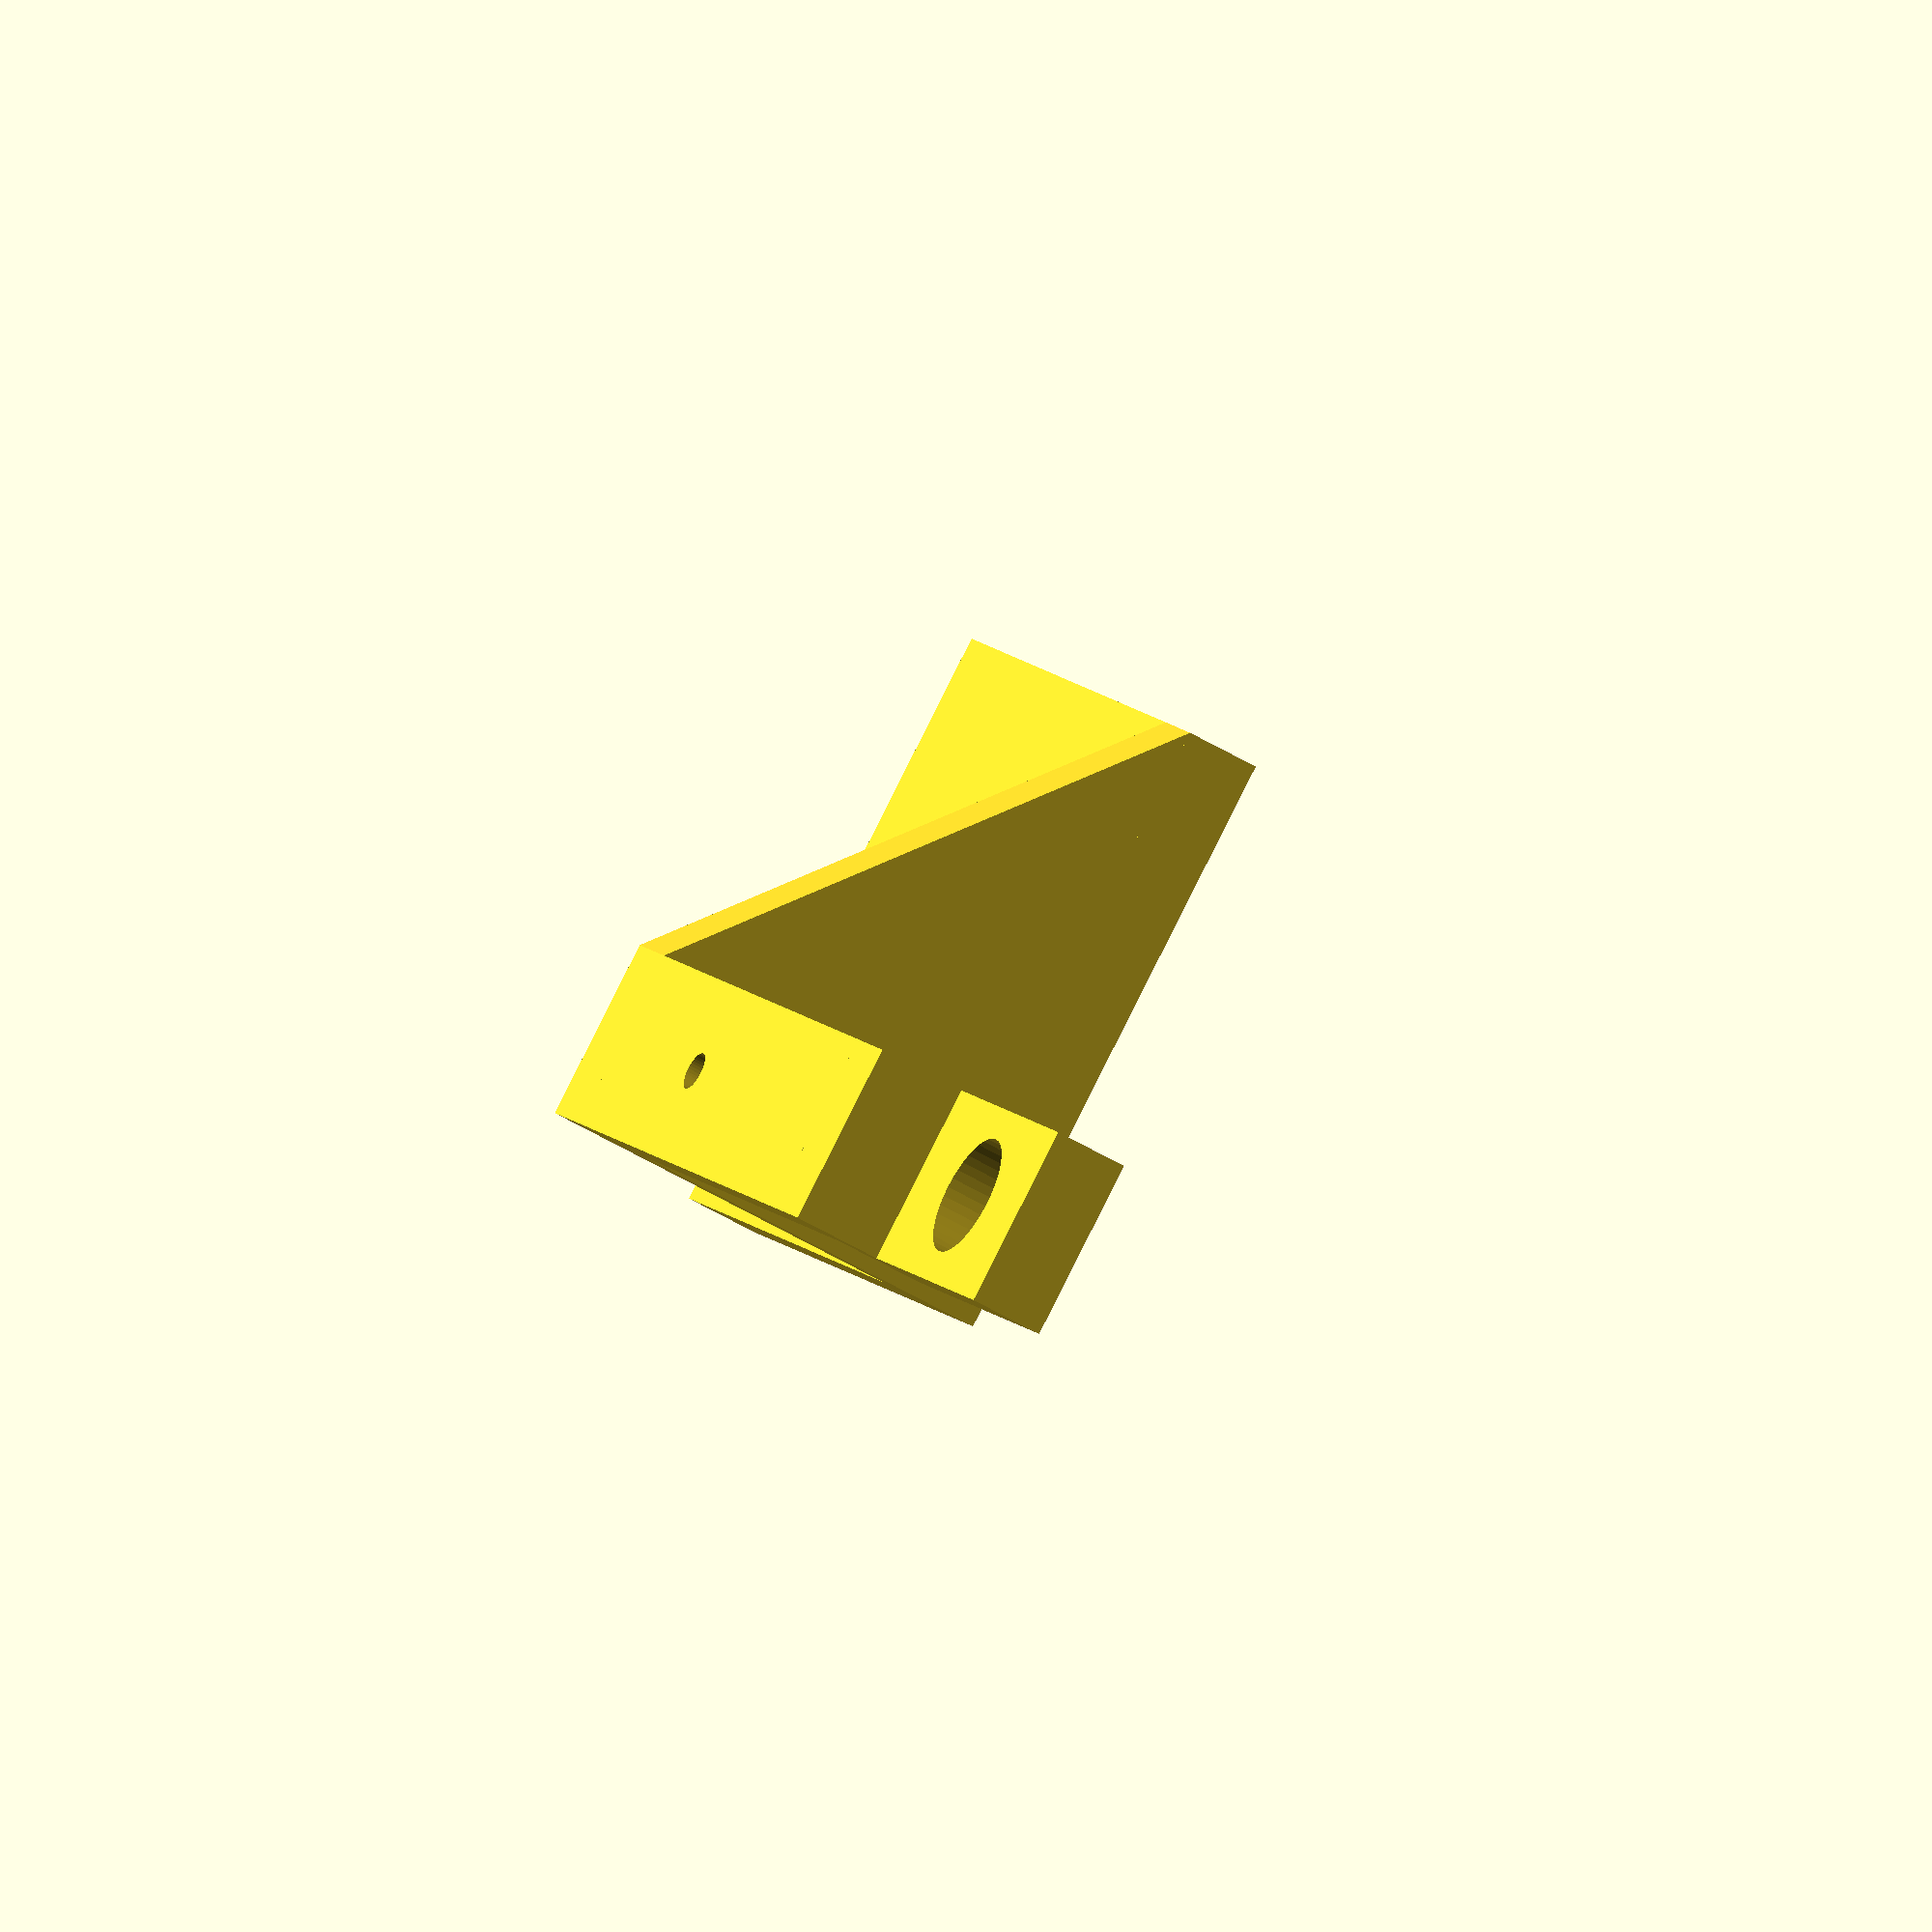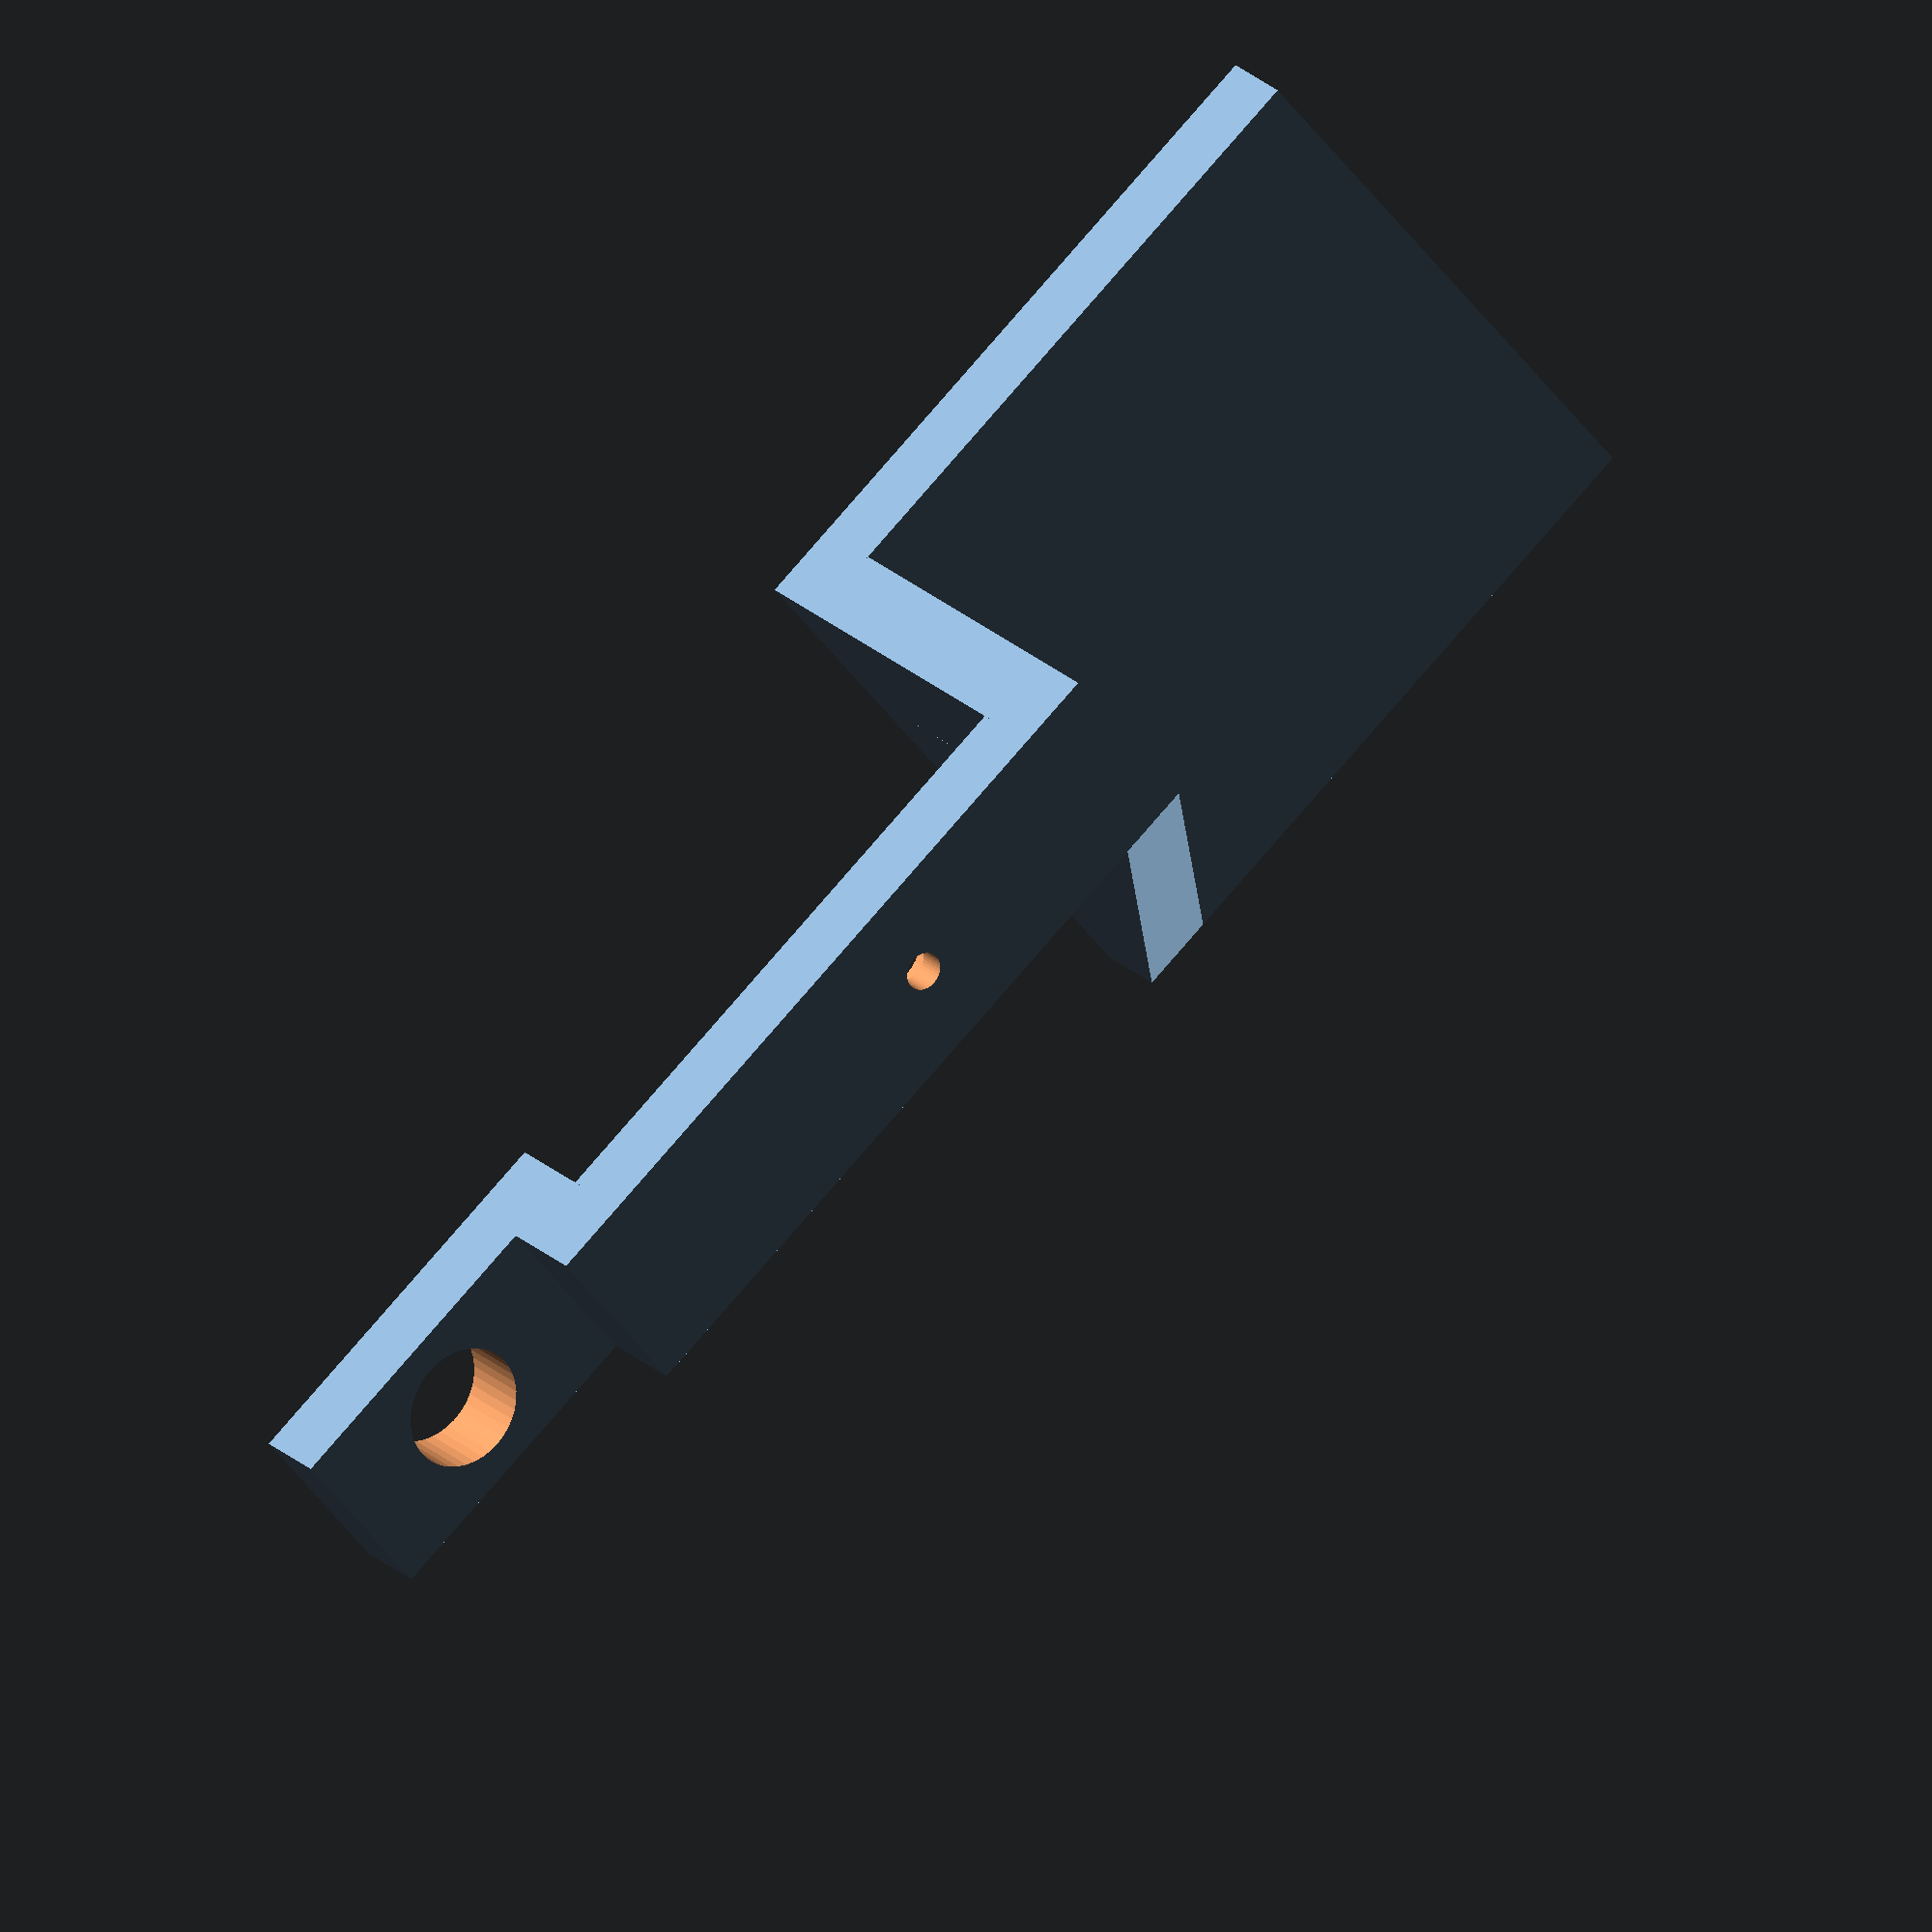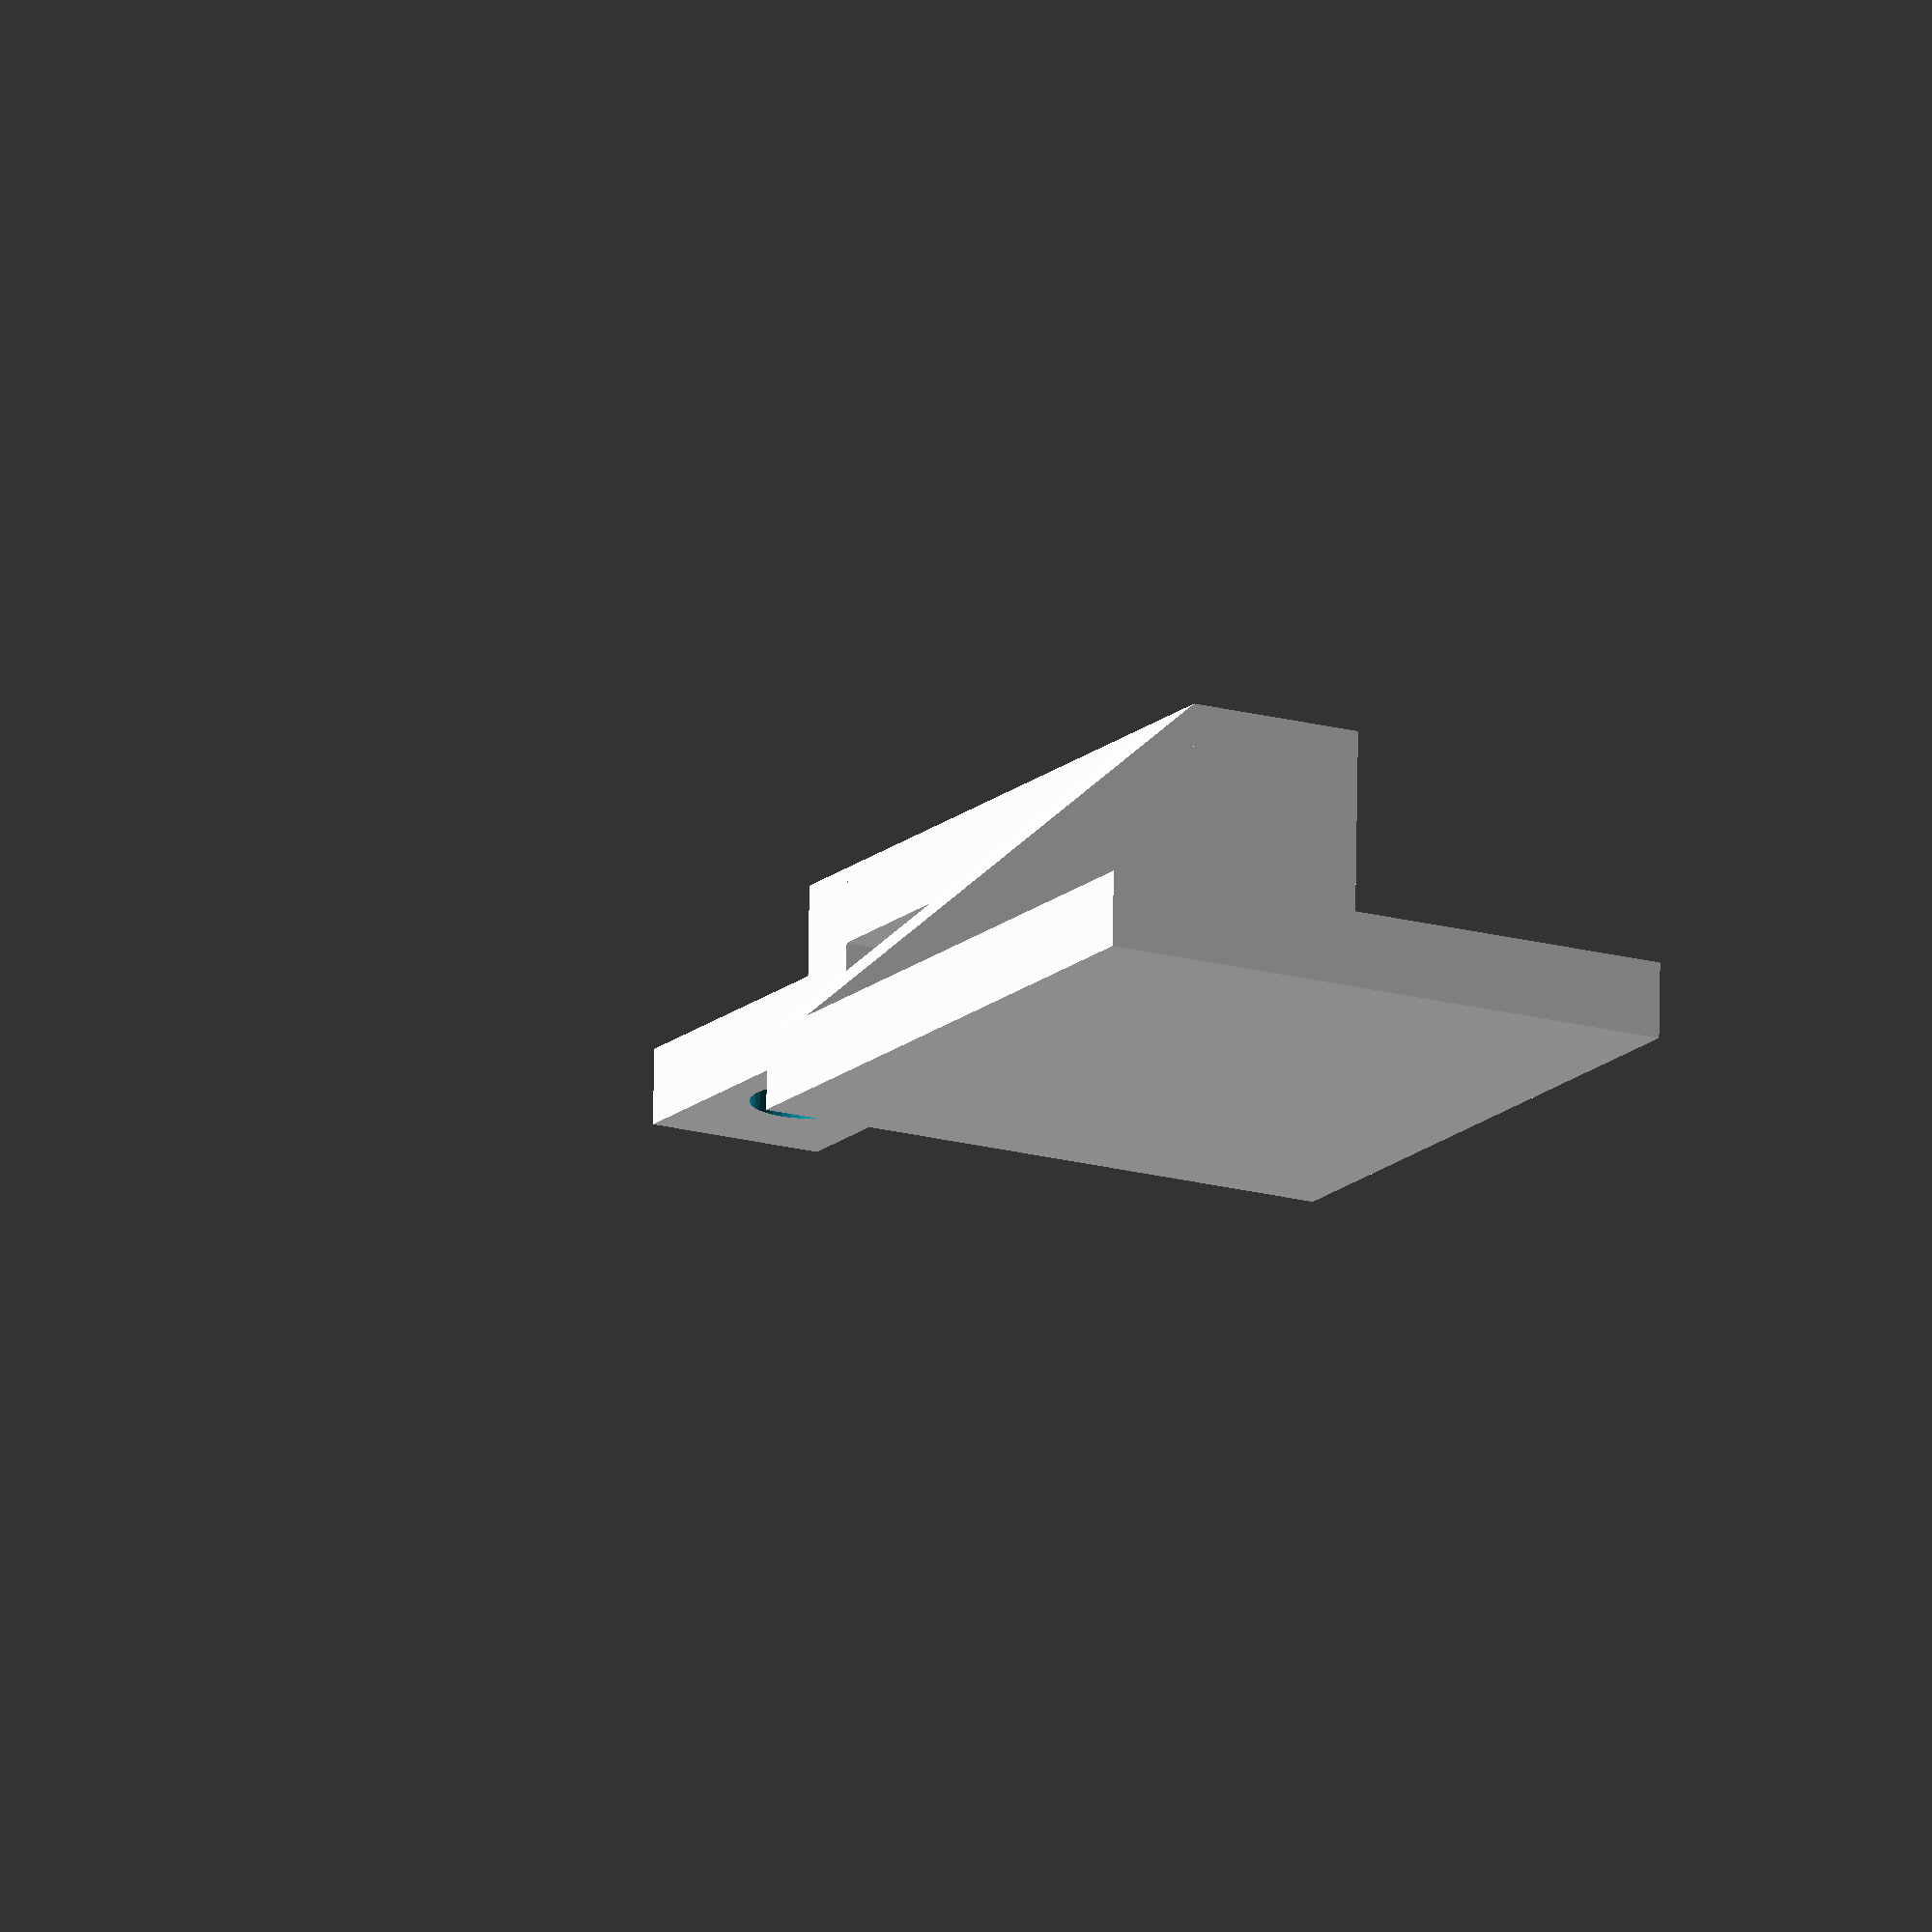
<openscad>
//Antennas mount

ex=0.1;         //utility

mount_thickness=5;
mount_width=12;
mount_length=50;
mount_hole_x=30;
mount_hole_dia=2.5;
mount_hole_head_dia=6;
mount_hole_head_height=3;
GSM_mount_height=6;
GSM_mount_length=20;
GSM_mount_hole_dia=8;
GPS_mount_height=30;
GPS_mount_width=40;
GPS_mount_length=45;
$fn=40;

// translate([x, y, z]) cube([x, y, z]);

rotate([90, 0, 0]) antennas_mount();

module antennas_mount(){
    mount_base();
    GSM_mount();
    GPS_mount();
}

module mount_base(){
    difference(){
        cube([mount_length, mount_width, mount_thickness]);
        translate([mount_hole_x, mount_width/2, -ex]) 
            cylinder(h=mount_thickness-mount_hole_head_height+2*ex, d=mount_hole_dia);
        translate([mount_hole_x, mount_width/2, mount_thickness-mount_hole_head_height]) 
            cylinder(h=mount_hole_head_height+ex, d=mount_hole_head_dia);
    }
}

module GSM_mount(){
    cube([mount_thickness, mount_width, GSM_mount_height+mount_thickness]);
    translate([-GSM_mount_length, 0, GSM_mount_height]) difference(){
        cube([GSM_mount_length, mount_width, mount_thickness]);
        translate([GSM_mount_length/2, mount_width/2, -ex]) 
            cylinder(h=mount_thickness+2*ex, d=GSM_mount_hole_dia);
    }
}

module GPS_mount(){
    translate([mount_length-mount_thickness, 0, 0]) 
        cube([mount_thickness, mount_width, GPS_mount_height]);
    translate([mount_length-mount_thickness, 0, GPS_mount_height-mount_thickness]) 
        cube([GPS_mount_length, GPS_mount_width, mount_thickness]);
    translate([mount_length-mount_thickness,GPS_mount_width, GPS_mount_height-mount_thickness])     rotate([180, 0, 0]) 
            prism(mount_thickness, GPS_mount_width-mount_width, GPS_mount_height-mount_thickness);
}

 module prism(l, w, h){
       polyhedron(
               points=[[0,0,0], [l,0,0], [l,w,0], [0,w,0], [0,w,h], [l,w,h]],
               faces=[[0,1,2,3],[5,4,3,2],[0,4,5,1],[0,3,4],[5,2,1]]
               );
 }
</openscad>
<views>
elev=91.4 azim=249.7 roll=333.2 proj=o view=solid
elev=43.9 azim=219.4 roll=212.3 proj=o view=wireframe
elev=197.4 azim=181.7 roll=119.4 proj=o view=wireframe
</views>
